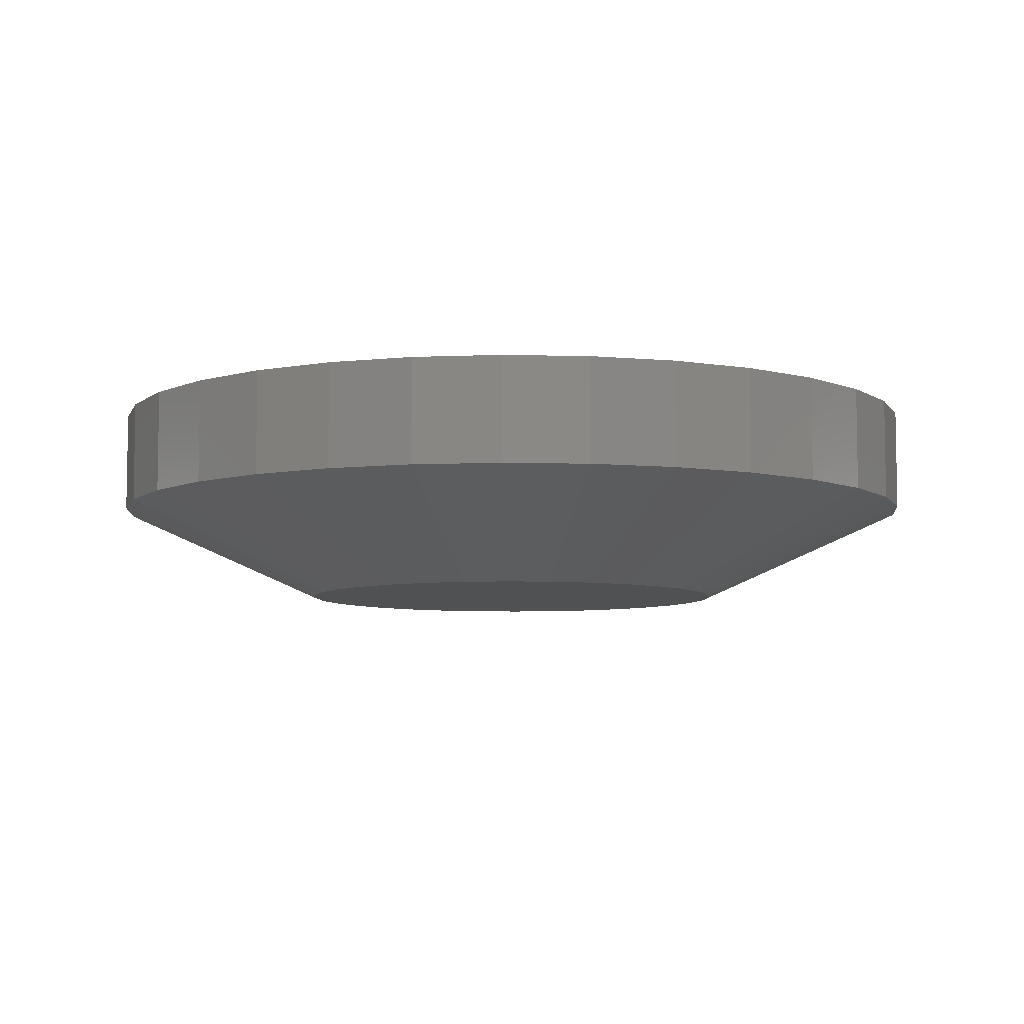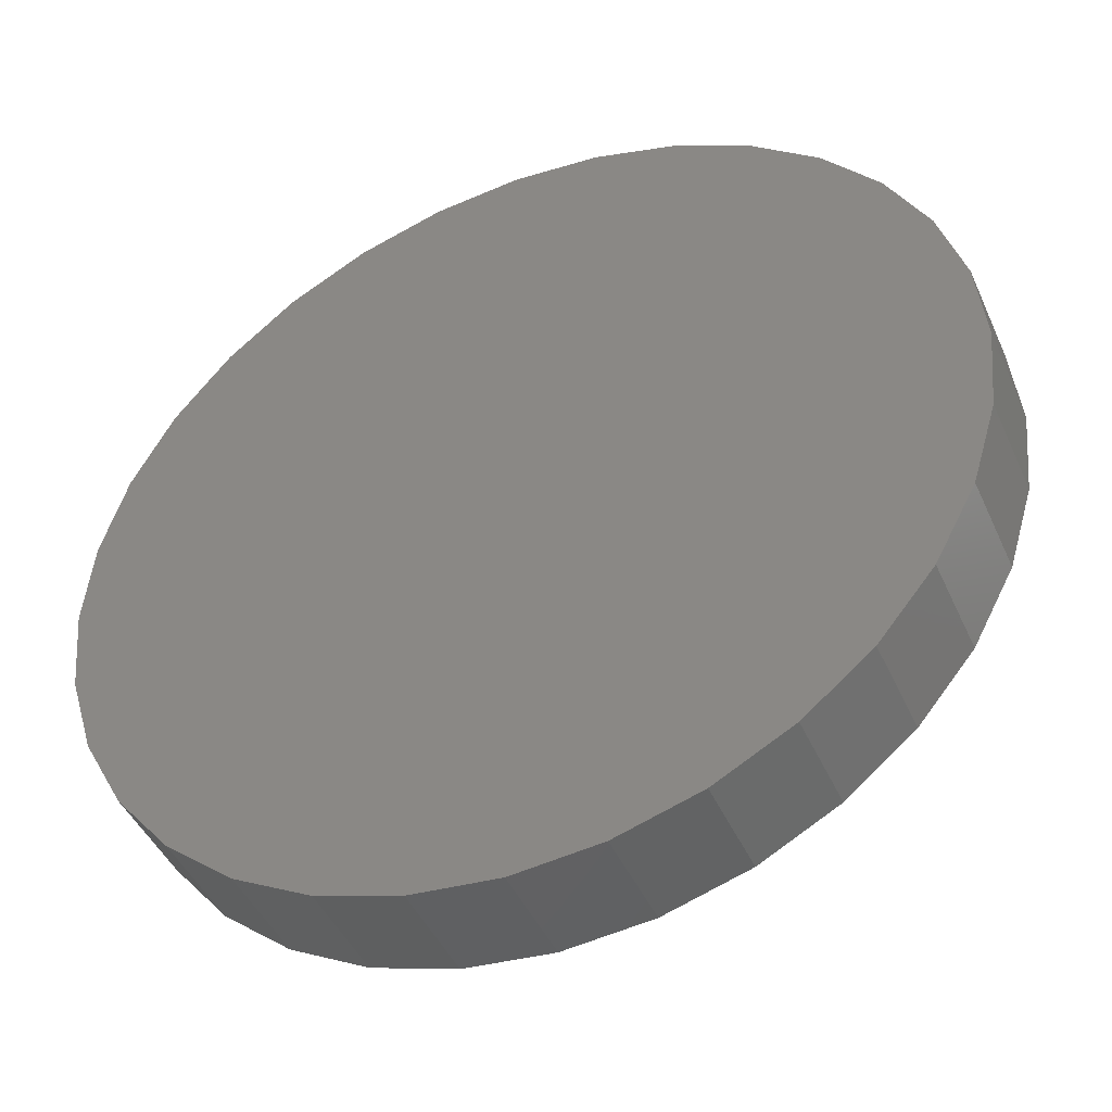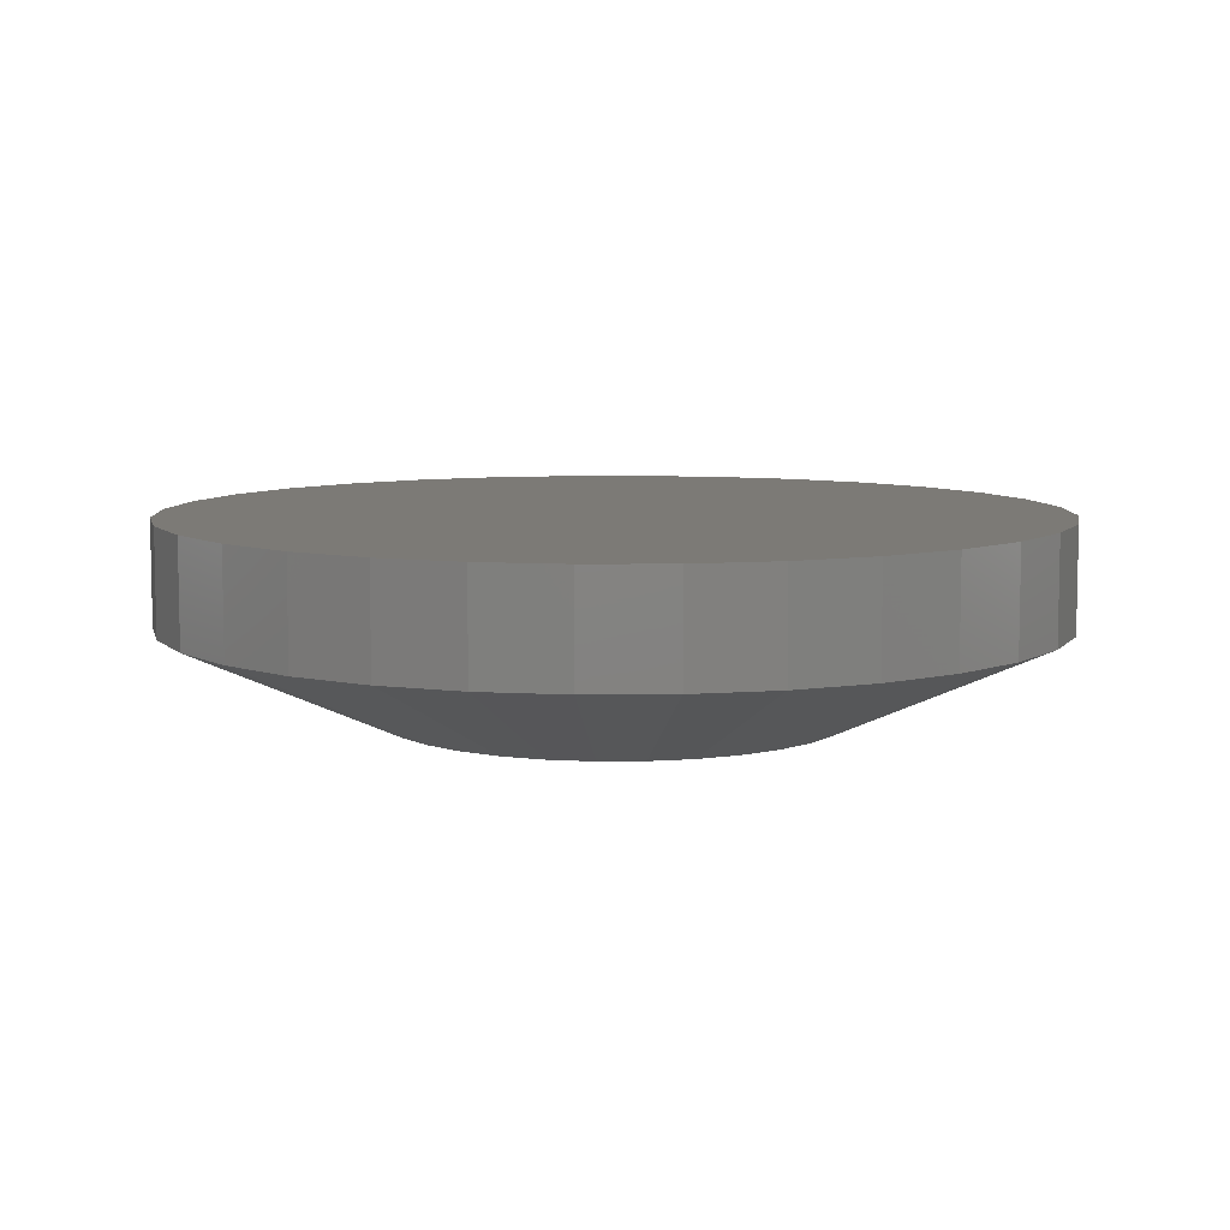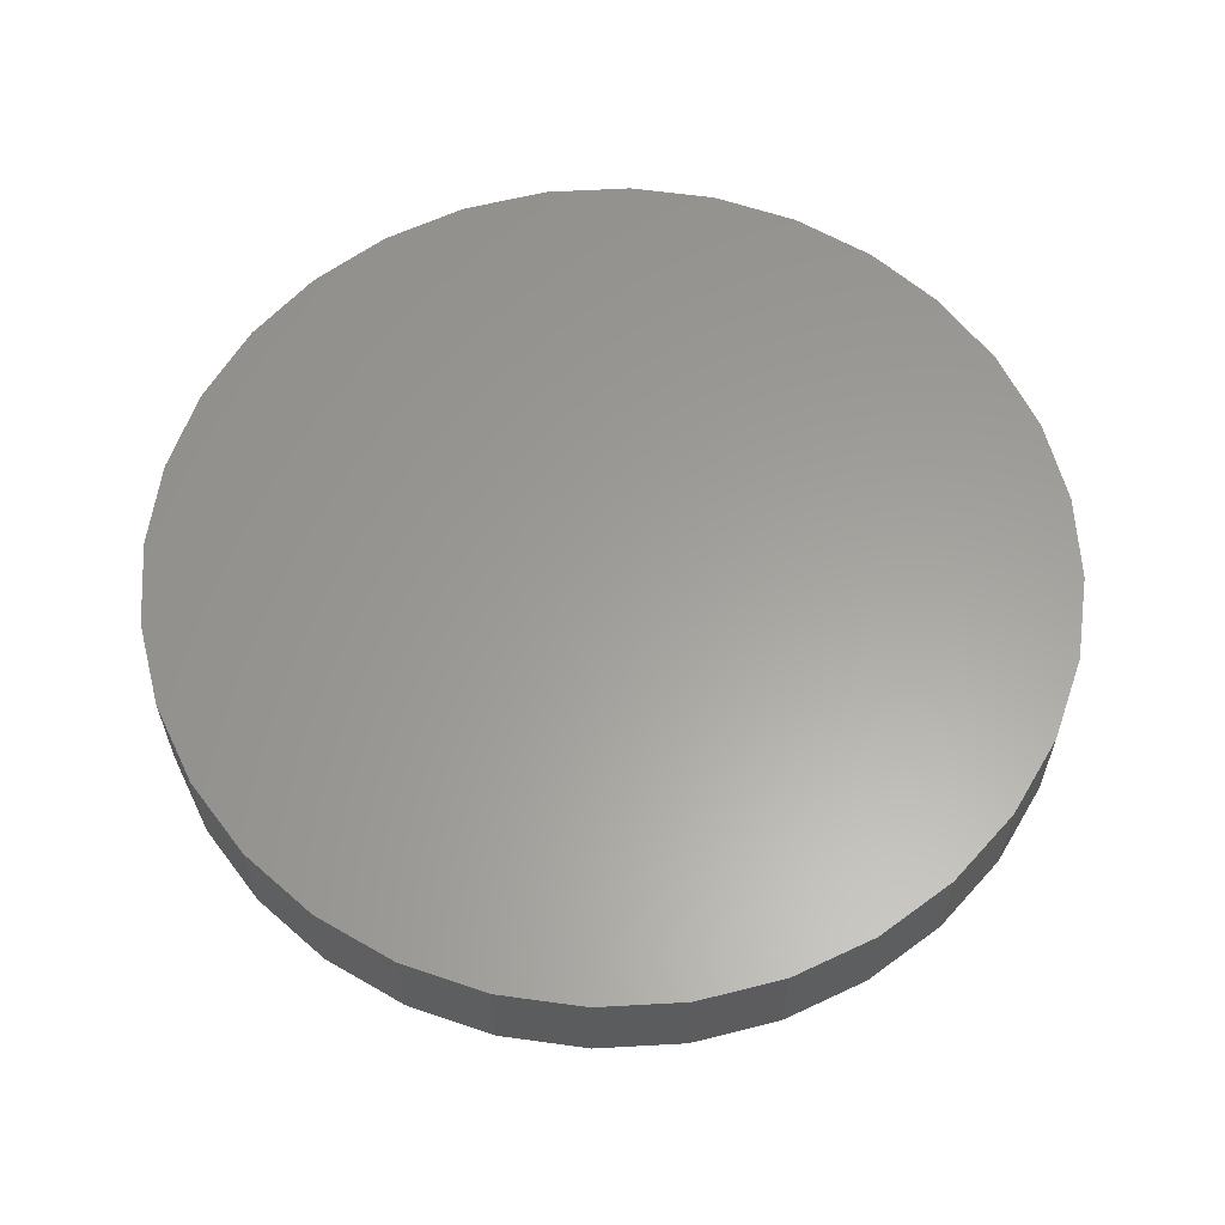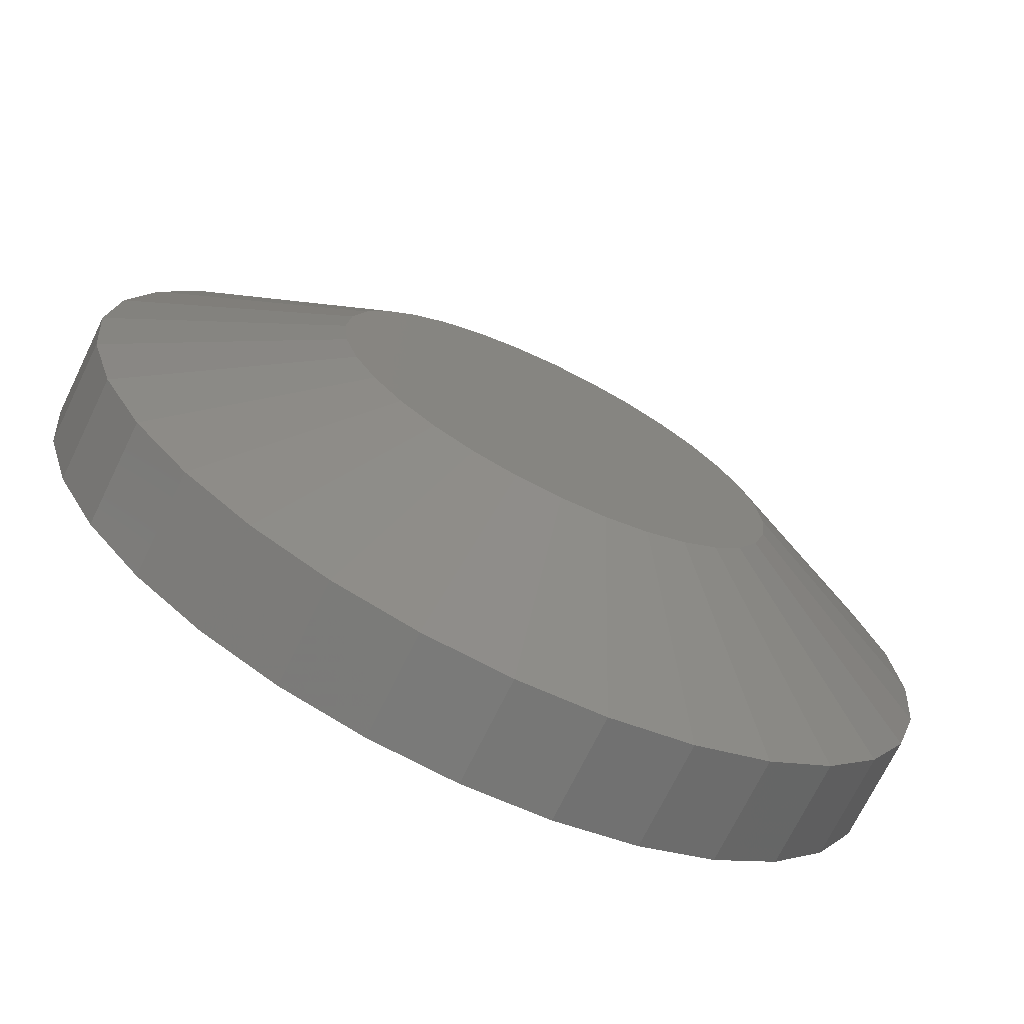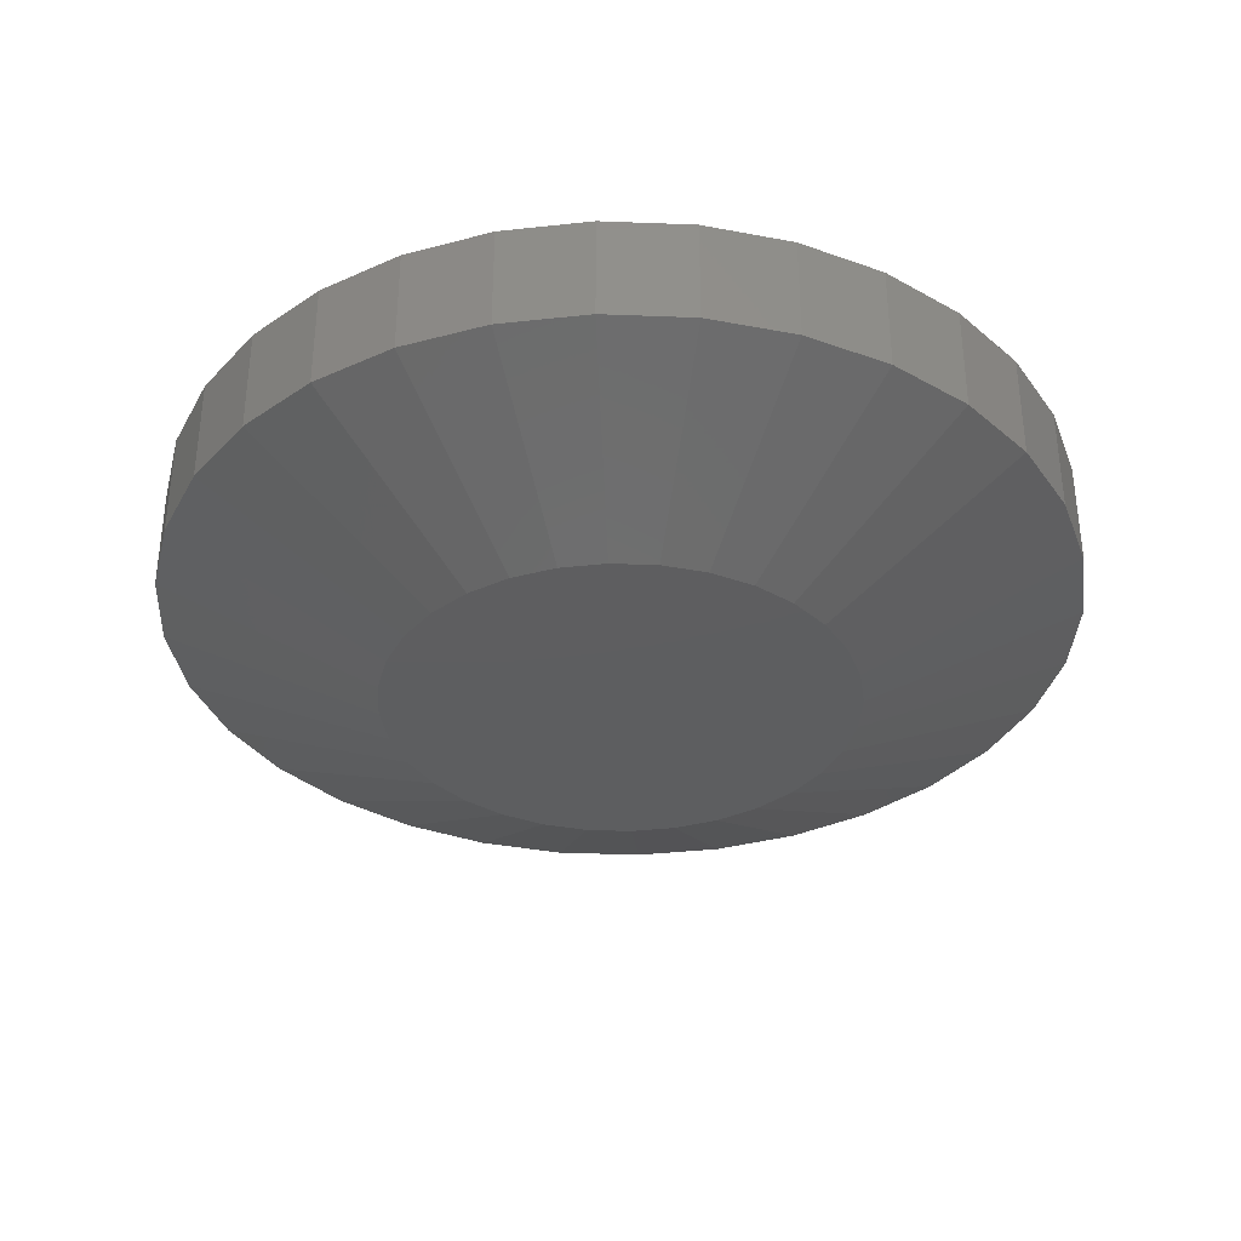
<metadata>
{"format":"stl","ext":"stl","renderer":"f3d","projection":"perspective","resolution":1024,"background":"white","views":[{"elev":-6.7,"azim":158.9,"up":"+Y"},{"elev":-44.9,"azim":-156.8,"up":"+Z"},{"elev":7.7,"azim":-40.8,"up":"+Y"},{"elev":60.9,"azim":114.9,"up":"+Y"},{"elev":-71.4,"azim":-26.0,"up":"+Z"},{"elev":-35.2,"azim":-8.6,"up":"+Y"}]}
</metadata>
<code>
# stl→obj: 96 verts, 188 faces
v -0.06833 -0.3438 0.3832
v 0.08412 -0.3438 0.3832
v 0.007895 -0.3438 0.3907
v 0.1574 -0.3438 0.361
v -0.1416 -0.3438 0.361
v 0.225 -0.3438 0.3249
v -0.2092 -0.3438 0.3249
v 0.2842 -0.3438 0.2763
v -0.2684 -0.3438 0.2763
v 0.3328 -0.3438 0.2171
v -0.317 -0.3438 0.2171
v 0.3689 -0.3438 0.1495
v -0.3531 -0.3438 0.1495
v 0.3911 -0.3438 0.07622
v -0.3753 -0.3438 0.07622
v 0.3986 -0.3438 -1.525e-16
v -0.3828 -0.3438 8.279e-08
v 0.3911 -0.3438 -0.07622
v -0.3753 -0.3438 -0.07622
v 0.3689 -0.3438 -0.1495
v -0.3531 -0.3438 -0.1495
v 0.3328 -0.3438 -0.2171
v -0.317 -0.3438 -0.2171
v 0.2842 -0.3438 -0.2763
v -0.2684 -0.3438 -0.2763
v 0.225 -0.3438 -0.3249
v -0.2092 -0.3438 -0.3249
v 0.1574 -0.3438 -0.361
v -0.1416 -0.3438 -0.361
v 0.08412 -0.3438 -0.3832
v -0.06833 -0.3438 -0.3832
v 0.007895 -0.3438 -0.3907
v 0.7658 1.674e-16 -9.282e-17
v 0.7658 -0.1797 -2.784e-16
v 0.7512 1.658e-16 -0.1479
v 0.7512 -0.1797 -0.1479
v 0.7081 1.61e-16 -0.29
v 0.7081 -0.1797 -0.29
v 0.6381 1.532e-16 -0.4211
v 0.6381 -0.1797 -0.4211
v 0.5438 1.428e-16 -0.5359
v 0.5438 -0.1797 -0.5359
v 0.429 1.3e-16 -0.6302
v 0.429 -0.1797 -0.6302
v 0.2979 1.155e-16 -0.7002
v 0.2979 -0.1797 -0.7002
v 0.1558 9.968e-17 -0.7433
v 0.1558 -0.1797 -0.7433
v 0.007895 8.327e-17 -0.7579
v 0.007895 -0.1797 -0.7579
v -0.14 6.685e-17 -0.7433
v -0.14 -0.1797 -0.7433
v -0.2821 5.107e-17 -0.7002
v -0.2821 -0.1797 -0.7002
v -0.4132 3.652e-17 -0.6302
v -0.4132 -0.1797 -0.6302
v -0.528 2.377e-17 -0.5359
v -0.528 -0.1797 -0.5359
v -0.6223 1.33e-17 -0.4211
v -0.6223 -0.1797 -0.4211
v -0.6923 5.529e-18 -0.29
v -0.6923 -0.1797 -0.29
v -0.7354 7.403e-19 -0.1479
v -0.7354 -0.1797 -0.1479
v -0.75 -8.765e-19 9.281e-17
v -0.75 -0.1797 9.281e-17
v -0.7354 7.403e-19 0.1479
v -0.7354 -0.1797 0.1479
v -0.6923 5.529e-18 0.29
v -0.6923 -0.1797 0.29
v -0.6223 1.33e-17 0.4211
v -0.6223 -0.1797 0.4211
v -0.528 2.377e-17 0.5359
v -0.528 -0.1797 0.5359
v -0.4132 3.652e-17 0.6302
v -0.4132 -0.1797 0.6302
v -0.2821 5.107e-17 0.7002
v -0.2821 -0.1797 0.7002
v -0.14 6.685e-17 0.7433
v -0.14 -0.1797 0.7433
v 0.007895 8.327e-17 0.7579
v 0.007895 -0.1797 0.7579
v 0.1558 9.968e-17 0.7433
v 0.1558 -0.1797 0.7433
v 0.2979 1.155e-16 0.7002
v 0.2979 -0.1797 0.7002
v 0.429 1.3e-16 0.6302
v 0.429 -0.1797 0.6302
v 0.5438 1.428e-16 0.5359
v 0.5438 -0.1797 0.5359
v 0.6381 1.532e-16 0.4211
v 0.6381 -0.1797 0.4211
v 0.7081 1.61e-16 0.29
v 0.7081 -0.1797 0.29
v 0.7512 1.658e-16 0.1479
v 0.7512 -0.1797 0.1479
f 1 2 3
f 2 1 4
f 4 1 5
f 4 5 6
f 6 5 7
f 6 7 8
f 8 7 9
f 8 9 10
f 10 9 11
f 10 11 12
f 12 11 13
f 12 13 14
f 14 13 15
f 14 15 16
f 16 15 17
f 16 17 18
f 18 17 19
f 18 19 20
f 20 19 21
f 20 21 22
f 22 21 23
f 22 23 24
f 24 23 25
f 24 25 26
f 26 25 27
f 26 27 28
f 28 27 29
f 28 29 30
f 30 29 31
f 30 31 32
f 33 34 35
f 35 34 36
f 35 36 37
f 37 36 38
f 37 38 39
f 39 38 40
f 39 40 41
f 41 40 42
f 41 42 43
f 43 42 44
f 43 44 45
f 45 44 46
f 45 46 47
f 47 46 48
f 47 48 49
f 49 48 50
f 49 50 51
f 51 50 52
f 51 52 53
f 53 52 54
f 53 54 55
f 55 54 56
f 55 56 57
f 57 56 58
f 57 58 59
f 59 58 60
f 59 60 61
f 61 60 62
f 61 62 63
f 63 62 64
f 63 64 65
f 65 64 66
f 65 66 67
f 67 66 68
f 67 68 69
f 69 68 70
f 69 70 71
f 71 70 72
f 71 72 73
f 73 72 74
f 73 74 75
f 75 74 76
f 75 76 77
f 77 76 78
f 77 78 79
f 79 78 80
f 79 80 81
f 81 80 82
f 81 82 83
f 83 82 84
f 83 84 85
f 85 84 86
f 85 86 87
f 87 86 88
f 87 88 89
f 89 88 90
f 89 90 91
f 91 90 92
f 91 92 93
f 93 92 94
f 93 94 95
f 95 94 96
f 95 96 33
f 33 96 34
f 6 86 4
f 1 3 80
f 3 2 82
f 82 80 3
f 70 11 72
f 11 70 13
f 13 70 68
f 13 68 15
f 15 68 66
f 15 66 17
f 12 92 10
f 92 12 94
f 94 12 14
f 94 14 96
f 96 14 16
f 96 16 34
f 86 6 88
f 88 6 8
f 88 8 90
f 90 8 10
f 90 10 92
f 82 2 84
f 84 2 4
f 84 4 86
f 76 5 78
f 78 5 1
f 78 1 80
f 5 76 7
f 7 76 74
f 7 74 9
f 9 74 72
f 9 72 11
f 27 54 29
f 30 32 48
f 32 31 50
f 50 48 32
f 38 22 40
f 22 38 20
f 20 38 36
f 20 36 18
f 18 36 34
f 18 34 16
f 21 60 23
f 60 21 62
f 62 21 19
f 62 19 64
f 64 19 17
f 64 17 66
f 54 27 56
f 56 27 25
f 56 25 58
f 58 25 23
f 58 23 60
f 50 31 52
f 52 31 29
f 52 29 54
f 44 28 46
f 46 28 30
f 46 30 48
f 28 44 26
f 26 44 42
f 26 42 24
f 24 42 40
f 24 40 22
f 81 83 79
f 49 51 47
f 47 51 53
f 47 53 45
f 45 53 55
f 45 55 43
f 43 55 57
f 43 57 41
f 41 57 59
f 41 59 39
f 39 59 61
f 39 61 37
f 37 61 63
f 37 63 35
f 35 63 65
f 35 65 33
f 33 65 67
f 33 67 95
f 95 67 69
f 95 69 93
f 93 69 71
f 93 71 91
f 91 71 73
f 91 73 89
f 89 73 75
f 89 75 87
f 87 75 77
f 87 77 85
f 85 77 79
f 85 79 83

</code>
